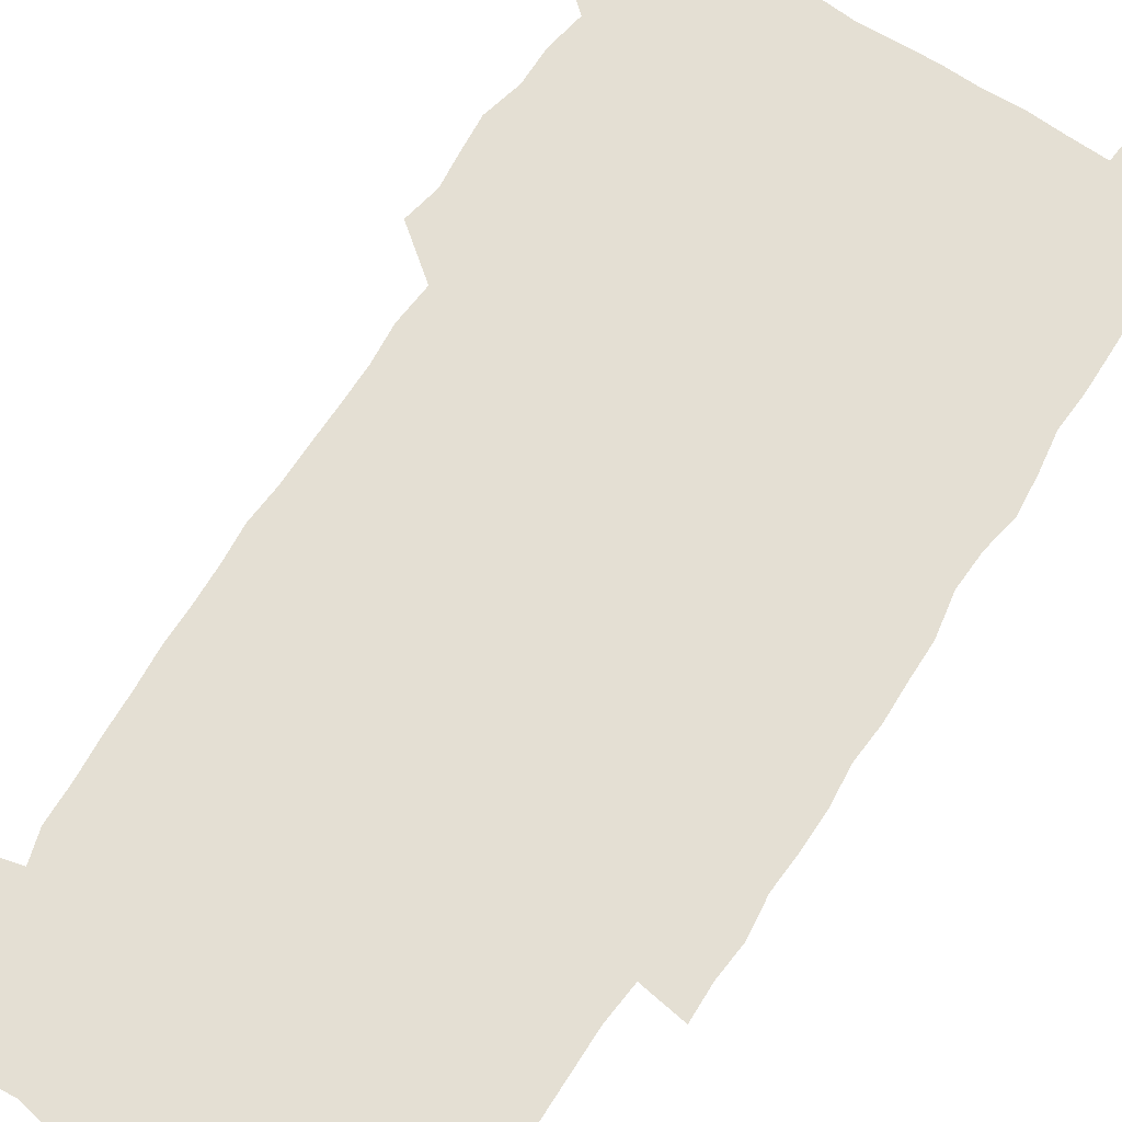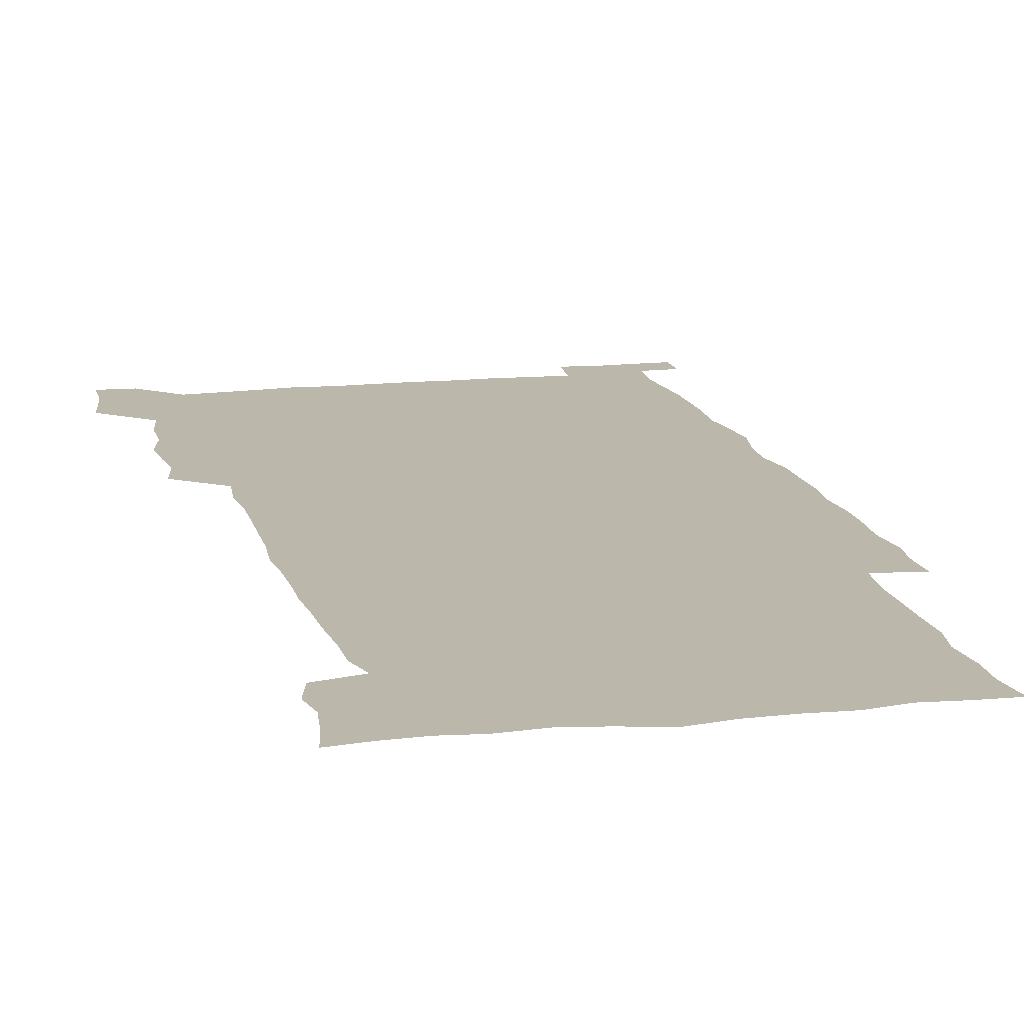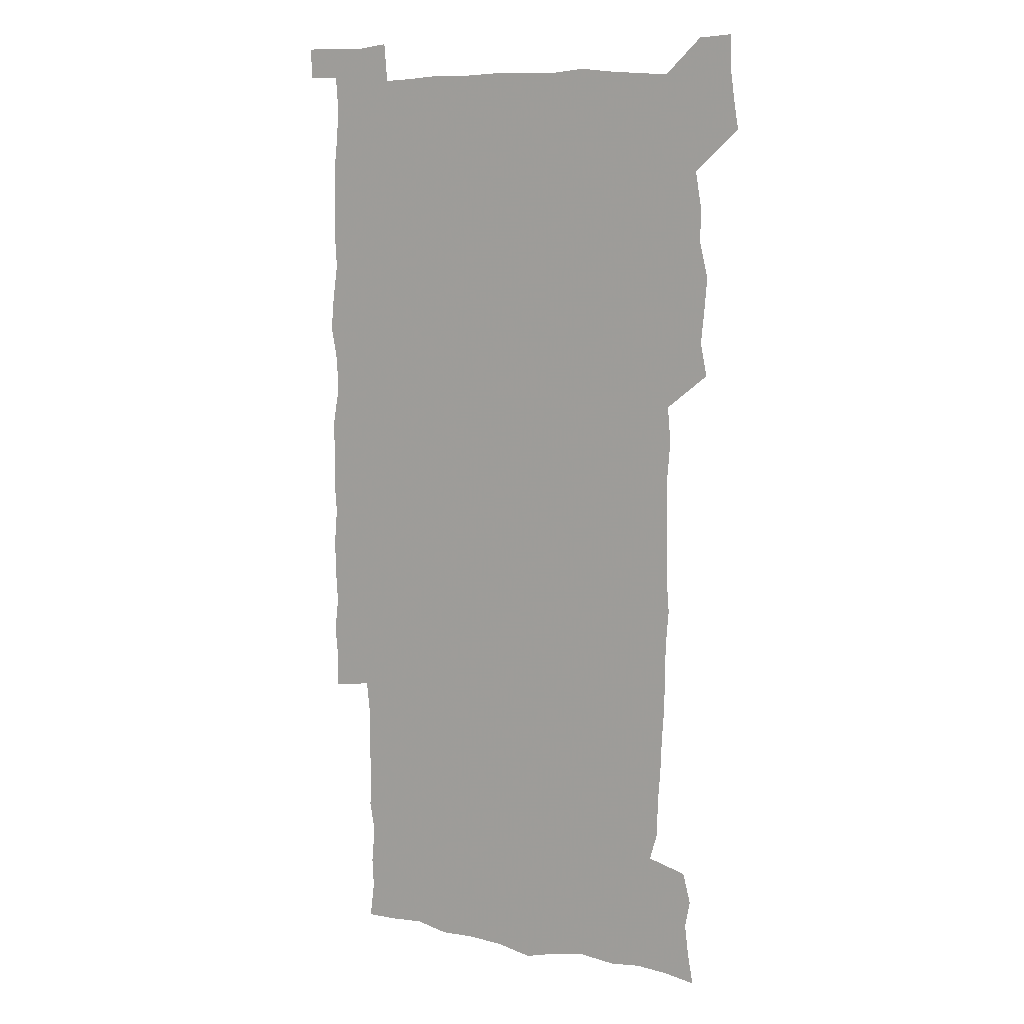
<metadata>
{"format":"obj","ext":"obj","renderer":"f3d","projection":"perspective","resolution":1024,"background":"white","views":[{"elev":66.7,"azim":32.6,"up":"+Z"},{"elev":14.3,"azim":-13.2,"up":"+Z"},{"elev":9.1,"azim":-148.9,"up":"+Y"}]}
</metadata>
<code>
v 445.8 559.1 0
v 448 572.5 0
v 449.8 586 0
v 449.8 600 0
v 461.7 163.7 0
v 464.3 177.5 0
v 466 191.4 0
v 463.7 203.1 0
v 467.3 216.5 0
v 459.3 450.7 0
v 462.2 465.4 0
v 460.8 479.9 0
v 459.5 494.4 0
v 463.3 510.1 0
v 463.2 525.6 0
v 465.9 541.4 0
v 465.1 556.5 0
v 465.9 570.7 0
v 465.9 584.7 0
v 464.8 599.1 0
v 476.2 165.8 0
v 480.4 180.4 0
v 483.9 194.8 0
v 481.3 206.2 0
v 484.8 221 0
v 481.4 233.2 0
v 481.1 249 0
v 479.9 264.4 0
v 479.3 280.4 0
v 478.2 295.7 0
v 478.3 311.3 0
v 477.8 326.4 0
v 476.6 341 0
v 477.9 356.5 0
v 477.9 371.9 0
v 478.2 387.7 0
v 478.2 403.6 0
v 476.9 419.4 0
v 478.3 435.6 0
v 477.6 450.7 0
v 479.7 465.8 0
v 477.7 480.6 0
v 480.4 495.7 0
v 480.9 510.5 0
v 479.8 525.4 0
v 482.7 540.2 0
v 481.5 555.4 0
v 480.9 570 0
v 481.1 583.8 0
v 490.8 166.5 0
v 494.9 181.4 0
v 495.6 194.5 0
v 497 208.7 0
v 499.1 224.6 0
v 496.4 237.4 0
v 498.5 254.2 0
v 497.5 269 0
v 498 284.7 0
v 497.8 299.7 0
v 496.7 314.4 0
v 496.1 329.4 0
v 496.1 344.5 0
v 495.6 359.4 0
v 496.6 375.1 0
v 496.7 390.2 0
v 495.9 405.3 0
v 496.1 420.6 0
v 495.9 435.9 0
v 495.2 451 0
v 496.5 466.1 0
v 497.1 481.1 0
v 496.6 495.8 0
v 497.8 510.6 0
v 497.4 525.3 0
v 497.9 539.9 0
v 498.7 553.9 0
v 496.6 569.5 0
v 495.1 584.7 0
v 504.5 164.7 0
v 508.8 180.7 0
v 509.4 194.6 0
v 515 214.2 0
v 514.9 228 0
v 514.2 242 0
v 513.4 256.2 0
v 513.3 271.3 0
v 514.2 287.2 0
v 512.6 301.1 0
v 512.1 315.9 0
v 512.4 331.3 0
v 510.9 345.6 0
v 511.6 360.8 0
v 513.4 377 0
v 512.8 391.4 0
v 512.3 406.2 0
v 511.7 421 0
v 512.4 436.3 0
v 512.8 451.4 0
v 512.7 466.3 0
v 513.1 481.1 0
v 512.7 495.8 0
v 512.5 510.6 0
v 512.7 525.2 0
v 512.7 539.7 0
v 512.9 554 0
v 511.9 569 0
v 509.4 585.9 0
v 522 166 0
v 524.2 181.3 0
v 527.3 199.1 0
v 529.1 215.4 0
v 528.5 228.3 0
v 530.2 244.7 0
v 528.3 257.6 0
v 528.4 272.7 0
v 528.3 287.6 0
v 527.9 302.2 0
v 526.7 316.5 0
v 528.1 332.9 0
v 528.1 347.6 0
v 527 361.9 0
v 527.3 376.9 0
v 527.9 392 0
v 527.5 406.5 0
v 527.7 421.4 0
v 526.5 436.3 0
v 527.6 451.6 0
v 527.9 466.4 0
v 527.8 481.1 0
v 528 495.7 0
v 527.7 510.4 0
v 527.5 525 0
v 528.4 539.2 0
v 527.6 554.2 0
v 526.4 569.7 0
v 523.8 587.5 0
v 536.7 163.2 0
v 540.5 183.5 0
v 541.7 199.1 0
v 542.3 214 0
v 543.3 230.3 0
v 543.4 244.6 0
v 542.7 258.1 0
v 543 273 0
v 543.1 288.3 0
v 542.6 303 0
v 542.2 317.8 0
v 542.2 332.8 0
v 542.4 348 0
v 542.2 362.6 0
v 542 377.3 0
v 541.9 391.8 0
v 541.2 406 0
v 542.9 422.2 0
v 542 436.8 0
v 542.5 451.8 0
v 542.4 466.5 0
v 541.5 481.2 0
v 542.6 496 0
v 542.3 510.5 0
v 543.1 524.9 0
v 542.3 540.2 0
v 542.1 554.6 0
v 541.3 569.8 0
v 539.9 586 0
v 551.8 158.9 0
v 554.9 181.4 0
v 555.8 197.6 0
v 556.6 214.2 0
v 557.2 230.2 0
v 557.1 244.3 0
v 557.6 259.2 0
v 557 272.3 0
v 557.4 289.8 0
v 556.9 303.4 0
v 556.6 318 0
v 556.6 332.9 0
v 556.6 347.8 0
v 556.5 362.7 0
v 556.4 377.4 0
v 556.6 392 0
v 556.8 407.3 0
v 557 422.1 0
v 556.8 436.9 0
v 557.1 451.9 0
v 557.3 466.5 0
v 556.8 481.3 0
v 557.3 495.9 0
v 557 510.6 0
v 557.1 525 0
v 557 539.8 0
v 556.8 554.7 0
v 556.4 569.6 0
v 555 586.6 0
v 568.7 161.9 0
v 570.3 182.5 0
v 570.9 199.3 0
v 571.2 216 0
v 571.2 229.7 0
v 571.2 245.6 0
v 571.2 259 0
v 570.9 272.5 0
v 571.2 289.8 0
v 571.4 304 0
v 571.2 318.3 0
v 571.2 333.6 0
v 571 348.1 0
v 570.8 363 0
v 570.4 376.8 0
v 571.4 393 0
v 571.4 407.4 0
v 571.4 421.9 0
v 571.3 436.7 0
v 571.4 451.4 0
v 571.5 466.7 0
v 571.5 481.3 0
v 571.6 495.9 0
v 571.5 510.5 0
v 571.3 525.4 0
v 571.7 539.5 0
v 571.3 555.4 0
v 571.2 570.1 0
v 570.3 586.8 0
v 585.1 162.4 0
v 585.2 182.4 0
v 585.7 197.3 0
v 585.4 214.2 0
v 585.3 230 0
v 585.6 244.1 0
v 585.2 258.9 0
v 585.3 272.6 0
v 586.1 287.5 0
v 585.6 304 0
v 585.5 318.3 0
v 585.4 333.5 0
v 585.4 348.4 0
v 585.1 363.5 0
v 585.5 378.5 0
v 585.5 393 0
v 585.5 407.9 0
v 585.8 422 0
v 585.8 436.8 0
v 585.8 451.5 0
v 585.8 466.4 0
v 586 481.2 0
v 586 495.9 0
v 586 510.6 0
v 586 525.2 0
v 586.1 540.2 0
v 586.4 554.6 0
v 586.2 569.9 0
v 585.9 586.1 0
v 601.3 161.5 0
v 600.4 179.9 0
v 600.5 196.6 0
v 599.5 215 0
v 599.8 228.9 0
v 599.9 243.5 0
v 599.8 258.3 0
v 599.5 274.2 0
v 600.6 287.2 0
v 599.8 304 0
v 599.8 318.4 0
v 599.9 332.6 0
v 599.6 349 0
v 599.4 363.7 0
v 599.6 378.3 0
v 599.7 392.9 0
v 600.2 407.5 0
v 600 422.3 0
v 600.1 436.8 0
v 600.2 451.3 0
v 600.5 465.8 0
v 600.6 481.1 0
v 600.6 495.9 0
v 600.5 510.6 0
v 600.6 525.3 0
v 600.7 539.9 0
v 601.1 555 0
v 601.2 569.8 0
v 601.2 586.6 0
v 616.5 164.3 0
v 614.3 183.9 0
v 615.5 196.2 0
v 614.3 213 0
v 614.3 227.9 0
v 614.7 242.2 0
v 614.8 257.1 0
v 614.5 272.9 0
v 614.7 287.6 0
v 613.6 304.4 0
v 614.2 318.3 0
v 613.9 333.5 0
v 614.3 348 0
v 613.9 363.1 0
v 614.1 377.7 0
v 614.2 392.5 0
v 614.3 407.2 0
v 614.7 421.8 0
v 614.5 436.6 0
v 615.1 451.3 0
v 614.5 467.4 0
v 615.5 481.6 0
v 615 496.1 0
v 615.2 510.7 0
v 615.3 525.4 0
v 614.6 539.4 0
v 615.9 555.3 0
v 615.8 569.3 0
v 616.4 585.6 0
v 632.2 162.9 0
v 629.4 181 0
v 630 194.8 0
v 629 211 0
v 628.7 226.4 0
v 629.5 240.7 0
v 629.6 256.1 0
v 629.3 272.2 0
v 629.3 287.6 0
v 627.9 303.5 0
v 629 317.5 0
v 628.9 332.3 0
v 628.6 347.5 0
v 628.9 362.1 0
v 628.4 377.2 0
v 629 391.7 0
v 629.6 406.4 0
v 630.2 421.2 0
v 629.7 436.4 0
v 629.6 451.5 0
v 628.6 466.7 0
v 630.5 481.3 0
v 630.3 496 0
v 631.4 511 0
v 630.7 525.8 0
v 630.1 540.4 0
v 630.7 555.3 0
v 630.5 569.7 0
v 631.3 584.9 0
v 632.7 602.3 0
v 646.5 162.4 0
v 644.4 178.5 0
v 645.1 192 0
v 643.7 208.5 0
v 646 221.9 0
v 645.6 237.3 0
v 645.6 253.1 0
v 645.6 269.5 0
v 647.2 285.2 0
v 645 301.1 0
v 644.8 316 0
v 643.6 331.3 0
v 644.9 345.7 0
v 644.2 360.9 0
v 645.4 375.4 0
v 645.6 390.3 0
v 646.5 405.1 0
v 645.7 420.5 0
v 646.1 435.5 0
v 645.6 451 0
v 645.7 466.3 0
v 644.5 481.3 0
v 645.3 495.7 0
v 647.1 511.1 0
v 646 526.1 0
v 644.8 540.5 0
v 646.5 555.7 0
v 645 570.1 0
v 645.6 584.9 0
v 647 600.6 0
v 665.4 282.3 0
v 665.1 296.9 0
v 666.5 311 0
v 664.8 326.8 0
v 665.7 341.6 0
v 666 356.9 0
v 664.7 372.7 0
v 665.9 387.7 0
v 665.5 402.8 0
v 665.5 417.9 0
v 662.6 434.7 0
v 663.4 449.8 0
v 666.2 464.9 0
v 664.8 480.3 0
v 662.6 495.9 0
v 663.5 511.3 0
v 663.5 526.4 0
v 663.2 541.6 0
v 661.6 556.6 0
v 660.4 571.2 0
v 661.5 587.1 0
v 661.8 601.2 0
v 676.3 587.4 0
v 676.2 601.3 0
f 16 17 1
f 1 17 2
f 17 18 2
f 2 18 3
f 18 19 3
f 3 19 4
f 19 20 4
f 5 21 6
f 21 22 6
f 6 22 7
f 22 23 7
f 7 23 8
f 23 24 8
f 8 24 9
f 24 25 9
f 39 40 10
f 10 40 11
f 40 41 11
f 11 41 12
f 41 42 12
f 12 42 13
f 42 43 13
f 13 43 14
f 43 44 14
f 14 44 15
f 44 45 15
f 15 45 16
f 45 46 16
f 16 46 17
f 46 47 17
f 17 47 18
f 47 48 18
f 18 48 19
f 48 49 19
f 19 49 20
f 21 50 22
f 50 51 22
f 22 51 23
f 51 52 23
f 23 52 24
f 52 53 24
f 24 53 25
f 53 54 25
f 25 54 26
f 54 55 26
f 26 55 27
f 55 56 27
f 27 56 28
f 56 57 28
f 28 57 29
f 57 58 29
f 29 58 30
f 58 59 30
f 30 59 31
f 59 60 31
f 31 60 32
f 60 61 32
f 32 61 33
f 61 62 33
f 33 62 34
f 62 63 34
f 34 63 35
f 63 64 35
f 35 64 36
f 64 65 36
f 36 65 37
f 65 66 37
f 37 66 38
f 66 67 38
f 38 67 39
f 67 68 39
f 39 68 40
f 68 69 40
f 40 69 41
f 69 70 41
f 41 70 42
f 70 71 42
f 42 71 43
f 71 72 43
f 43 72 44
f 72 73 44
f 44 73 45
f 73 74 45
f 45 74 46
f 74 75 46
f 46 75 47
f 75 76 47
f 47 76 48
f 76 77 48
f 48 77 49
f 77 78 49
f 50 79 51
f 79 80 51
f 51 80 52
f 80 81 52
f 52 81 53
f 81 82 53
f 53 82 54
f 82 83 54
f 54 83 55
f 83 84 55
f 55 84 56
f 84 85 56
f 56 85 57
f 85 86 57
f 57 86 58
f 86 87 58
f 58 87 59
f 87 88 59
f 59 88 60
f 88 89 60
f 60 89 61
f 89 90 61
f 61 90 62
f 90 91 62
f 62 91 63
f 91 92 63
f 63 92 64
f 92 93 64
f 64 93 65
f 93 94 65
f 65 94 66
f 94 95 66
f 66 95 67
f 95 96 67
f 67 96 68
f 96 97 68
f 68 97 69
f 97 98 69
f 69 98 70
f 98 99 70
f 70 99 71
f 99 100 71
f 71 100 72
f 100 101 72
f 72 101 73
f 101 102 73
f 73 102 74
f 102 103 74
f 74 103 75
f 103 104 75
f 75 104 76
f 104 105 76
f 76 105 77
f 105 106 77
f 77 106 78
f 106 107 78
f 79 108 80
f 108 109 80
f 80 109 81
f 109 110 81
f 81 110 82
f 110 111 82
f 82 111 83
f 111 112 83
f 83 112 84
f 112 113 84
f 84 113 85
f 113 114 85
f 85 114 86
f 114 115 86
f 86 115 87
f 115 116 87
f 87 116 88
f 116 117 88
f 88 117 89
f 117 118 89
f 89 118 90
f 118 119 90
f 90 119 91
f 119 120 91
f 91 120 92
f 120 121 92
f 92 121 93
f 121 122 93
f 93 122 94
f 122 123 94
f 94 123 95
f 123 124 95
f 95 124 96
f 124 125 96
f 96 125 97
f 125 126 97
f 97 126 98
f 126 127 98
f 98 127 99
f 127 128 99
f 99 128 100
f 128 129 100
f 100 129 101
f 129 130 101
f 101 130 102
f 130 131 102
f 102 131 103
f 131 132 103
f 103 132 104
f 132 133 104
f 104 133 105
f 133 134 105
f 105 134 106
f 134 135 106
f 106 135 107
f 135 136 107
f 108 137 109
f 137 138 109
f 109 138 110
f 138 139 110
f 110 139 111
f 139 140 111
f 111 140 112
f 140 141 112
f 112 141 113
f 141 142 113
f 113 142 114
f 142 143 114
f 114 143 115
f 143 144 115
f 115 144 116
f 144 145 116
f 116 145 117
f 145 146 117
f 117 146 118
f 146 147 118
f 118 147 119
f 147 148 119
f 119 148 120
f 148 149 120
f 120 149 121
f 149 150 121
f 121 150 122
f 150 151 122
f 122 151 123
f 151 152 123
f 123 152 124
f 152 153 124
f 124 153 125
f 153 154 125
f 125 154 126
f 154 155 126
f 126 155 127
f 155 156 127
f 127 156 128
f 156 157 128
f 128 157 129
f 157 158 129
f 129 158 130
f 158 159 130
f 130 159 131
f 159 160 131
f 131 160 132
f 160 161 132
f 132 161 133
f 161 162 133
f 133 162 134
f 162 163 134
f 134 163 135
f 163 164 135
f 135 164 136
f 164 165 136
f 137 166 138
f 166 167 138
f 138 167 139
f 167 168 139
f 139 168 140
f 168 169 140
f 140 169 141
f 169 170 141
f 141 170 142
f 170 171 142
f 142 171 143
f 171 172 143
f 143 172 144
f 172 173 144
f 144 173 145
f 173 174 145
f 145 174 146
f 174 175 146
f 146 175 147
f 175 176 147
f 147 176 148
f 176 177 148
f 148 177 149
f 177 178 149
f 149 178 150
f 178 179 150
f 150 179 151
f 179 180 151
f 151 180 152
f 180 181 152
f 152 181 153
f 181 182 153
f 153 182 154
f 182 183 154
f 154 183 155
f 183 184 155
f 155 184 156
f 184 185 156
f 156 185 157
f 185 186 157
f 157 186 158
f 186 187 158
f 158 187 159
f 187 188 159
f 159 188 160
f 188 189 160
f 160 189 161
f 189 190 161
f 161 190 162
f 190 191 162
f 162 191 163
f 191 192 163
f 163 192 164
f 192 193 164
f 164 193 165
f 193 194 165
f 166 195 167
f 195 196 167
f 167 196 168
f 196 197 168
f 168 197 169
f 197 198 169
f 169 198 170
f 198 199 170
f 170 199 171
f 199 200 171
f 171 200 172
f 200 201 172
f 172 201 173
f 201 202 173
f 173 202 174
f 202 203 174
f 174 203 175
f 203 204 175
f 175 204 176
f 204 205 176
f 176 205 177
f 205 206 177
f 177 206 178
f 206 207 178
f 178 207 179
f 207 208 179
f 179 208 180
f 208 209 180
f 180 209 181
f 209 210 181
f 181 210 182
f 210 211 182
f 182 211 183
f 211 212 183
f 183 212 184
f 212 213 184
f 184 213 185
f 213 214 185
f 185 214 186
f 214 215 186
f 186 215 187
f 215 216 187
f 187 216 188
f 216 217 188
f 188 217 189
f 217 218 189
f 189 218 190
f 218 219 190
f 190 219 191
f 219 220 191
f 191 220 192
f 220 221 192
f 192 221 193
f 221 222 193
f 193 222 194
f 222 223 194
f 195 224 196
f 224 225 196
f 196 225 197
f 225 226 197
f 197 226 198
f 226 227 198
f 198 227 199
f 227 228 199
f 199 228 200
f 228 229 200
f 200 229 201
f 229 230 201
f 201 230 202
f 230 231 202
f 202 231 203
f 231 232 203
f 203 232 204
f 232 233 204
f 204 233 205
f 233 234 205
f 205 234 206
f 234 235 206
f 206 235 207
f 235 236 207
f 207 236 208
f 236 237 208
f 208 237 209
f 237 238 209
f 209 238 210
f 238 239 210
f 210 239 211
f 239 240 211
f 211 240 212
f 240 241 212
f 212 241 213
f 241 242 213
f 213 242 214
f 242 243 214
f 214 243 215
f 243 244 215
f 215 244 216
f 244 245 216
f 216 245 217
f 245 246 217
f 217 246 218
f 246 247 218
f 218 247 219
f 247 248 219
f 219 248 220
f 248 249 220
f 220 249 221
f 249 250 221
f 221 250 222
f 250 251 222
f 222 251 223
f 251 252 223
f 224 253 225
f 253 254 225
f 225 254 226
f 254 255 226
f 226 255 227
f 255 256 227
f 227 256 228
f 256 257 228
f 228 257 229
f 257 258 229
f 229 258 230
f 258 259 230
f 230 259 231
f 259 260 231
f 231 260 232
f 260 261 232
f 232 261 233
f 261 262 233
f 233 262 234
f 262 263 234
f 234 263 235
f 263 264 235
f 235 264 236
f 264 265 236
f 236 265 237
f 265 266 237
f 237 266 238
f 266 267 238
f 238 267 239
f 267 268 239
f 239 268 240
f 268 269 240
f 240 269 241
f 269 270 241
f 241 270 242
f 270 271 242
f 242 271 243
f 271 272 243
f 243 272 244
f 272 273 244
f 244 273 245
f 273 274 245
f 245 274 246
f 274 275 246
f 246 275 247
f 275 276 247
f 247 276 248
f 276 277 248
f 248 277 249
f 277 278 249
f 249 278 250
f 278 279 250
f 250 279 251
f 279 280 251
f 251 280 252
f 280 281 252
f 253 282 254
f 282 283 254
f 254 283 255
f 283 284 255
f 255 284 256
f 284 285 256
f 256 285 257
f 285 286 257
f 257 286 258
f 286 287 258
f 258 287 259
f 287 288 259
f 259 288 260
f 288 289 260
f 260 289 261
f 289 290 261
f 261 290 262
f 290 291 262
f 262 291 263
f 291 292 263
f 263 292 264
f 292 293 264
f 264 293 265
f 293 294 265
f 265 294 266
f 294 295 266
f 266 295 267
f 295 296 267
f 267 296 268
f 296 297 268
f 268 297 269
f 297 298 269
f 269 298 270
f 298 299 270
f 270 299 271
f 299 300 271
f 271 300 272
f 300 301 272
f 272 301 273
f 301 302 273
f 273 302 274
f 302 303 274
f 274 303 275
f 303 304 275
f 275 304 276
f 304 305 276
f 276 305 277
f 305 306 277
f 277 306 278
f 306 307 278
f 278 307 279
f 307 308 279
f 279 308 280
f 308 309 280
f 280 309 281
f 309 310 281
f 282 311 283
f 311 312 283
f 283 312 284
f 312 313 284
f 284 313 285
f 313 314 285
f 285 314 286
f 314 315 286
f 286 315 287
f 315 316 287
f 287 316 288
f 316 317 288
f 288 317 289
f 317 318 289
f 289 318 290
f 318 319 290
f 290 319 291
f 319 320 291
f 291 320 292
f 320 321 292
f 292 321 293
f 321 322 293
f 293 322 294
f 322 323 294
f 294 323 295
f 323 324 295
f 295 324 296
f 324 325 296
f 296 325 297
f 325 326 297
f 297 326 298
f 326 327 298
f 298 327 299
f 327 328 299
f 299 328 300
f 328 329 300
f 300 329 301
f 329 330 301
f 301 330 302
f 330 331 302
f 302 331 303
f 331 332 303
f 303 332 304
f 332 333 304
f 304 333 305
f 333 334 305
f 305 334 306
f 334 335 306
f 306 335 307
f 335 336 307
f 307 336 308
f 336 337 308
f 308 337 309
f 337 338 309
f 309 338 310
f 338 339 310
f 311 341 312
f 341 342 312
f 312 342 313
f 342 343 313
f 313 343 314
f 343 344 314
f 314 344 315
f 344 345 315
f 315 345 316
f 345 346 316
f 316 346 317
f 346 347 317
f 317 347 318
f 347 348 318
f 318 348 319
f 348 349 319
f 319 349 320
f 349 350 320
f 320 350 321
f 350 351 321
f 321 351 322
f 351 352 322
f 322 352 323
f 352 353 323
f 323 353 324
f 353 354 324
f 324 354 325
f 354 355 325
f 325 355 326
f 355 356 326
f 326 356 327
f 356 357 327
f 327 357 328
f 357 358 328
f 328 358 329
f 358 359 329
f 329 359 330
f 359 360 330
f 330 360 331
f 360 361 331
f 331 361 332
f 361 362 332
f 332 362 333
f 362 363 333
f 333 363 334
f 363 364 334
f 334 364 335
f 364 365 335
f 335 365 336
f 365 366 336
f 336 366 337
f 366 367 337
f 337 367 338
f 367 368 338
f 338 368 339
f 368 369 339
f 339 369 340
f 369 370 340
f 349 371 350
f 371 372 350
f 350 372 351
f 372 373 351
f 351 373 352
f 373 374 352
f 352 374 353
f 374 375 353
f 353 375 354
f 375 376 354
f 354 376 355
f 376 377 355
f 355 377 356
f 377 378 356
f 356 378 357
f 378 379 357
f 357 379 358
f 379 380 358
f 358 380 359
f 380 381 359
f 359 381 360
f 381 382 360
f 360 382 361
f 382 383 361
f 361 383 362
f 383 384 362
f 362 384 363
f 384 385 363
f 363 385 364
f 385 386 364
f 364 386 365
f 386 387 365
f 365 387 366
f 387 388 366
f 366 388 367
f 388 389 367
f 367 389 368
f 389 390 368
f 368 390 369
f 390 391 369
f 369 391 370
f 391 392 370
f 391 393 392
f 393 394 392

</code>
